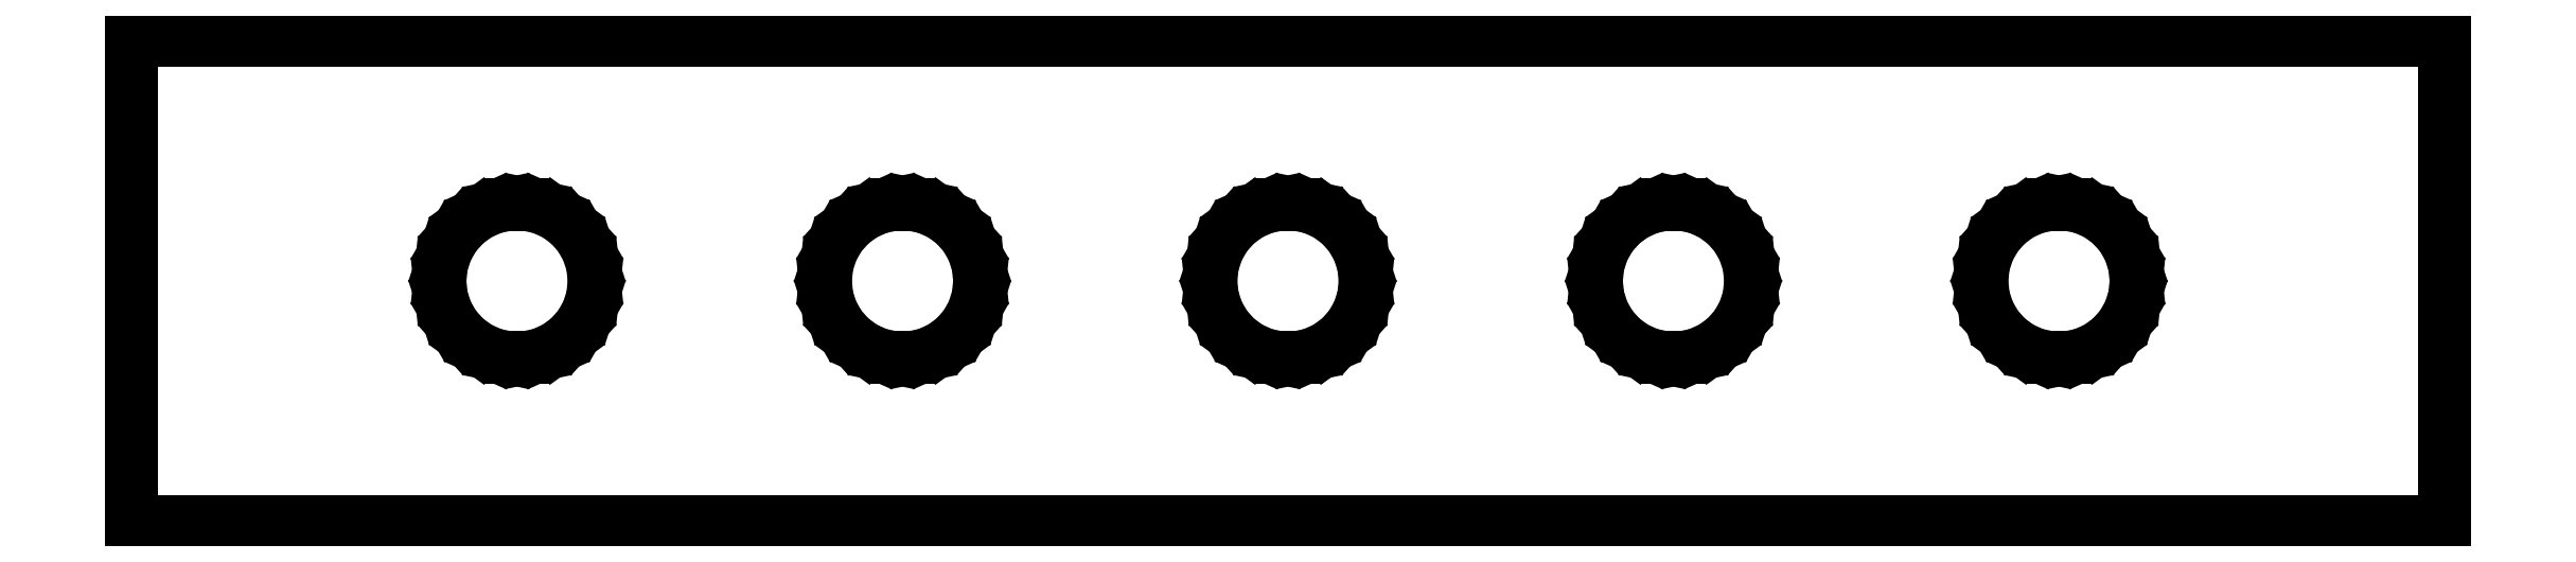
<metadata>
{"format":"dxf","ext":"dxf","renderer":"ezdxf+matplotlib","layout":"modelspace","background":"white","min_lineweight":24,"dpi":150}
</metadata>
<code>
0
SECTION
2
ENTITIES
0
LINE
8
0
10
480
20
50
11
0
21
50
0
LINE
8
0
10
0
20
50
11
0
21
-50
0
LINE
8
0
10
0
20
-50
11
480
21
-50
0
LINE
8
0
10
480
20
-50
11
480
21
50
0
LINE
8
0
10
78.32
20
-15.95
11
75.05
21
-15.25
0
LINE
8
0
10
75.05
20
-15.25
11
71.98
21
-13.89
0
LINE
8
0
10
71.98
20
-13.89
11
69.27
21
-11.92
0
LINE
8
0
10
69.27
20
-11.92
11
67.03
21
-9.425
0
LINE
8
0
10
67.03
20
-9.425
11
65.35
21
-6.522
0
LINE
8
0
10
65.35
20
-6.522
11
64.32
21
-3.334
0
LINE
8
0
10
64.32
20
-3.334
11
63.97
21
0
0
LINE
8
0
10
63.97
20
0
11
64.32
21
3.334
0
LINE
8
0
10
64.32
20
3.334
11
65.35
21
6.522
0
LINE
8
0
10
65.35
20
6.522
11
67.03
21
9.425
0
LINE
8
0
10
67.03
20
9.425
11
69.27
21
11.92
0
LINE
8
0
10
69.27
20
11.92
11
71.98
21
13.89
0
LINE
8
0
10
71.98
20
13.89
11
75.05
21
15.25
0
LINE
8
0
10
75.05
20
15.25
11
78.32
21
15.95
0
LINE
8
0
10
78.32
20
15.95
11
81.68
21
15.95
0
LINE
8
0
10
81.68
20
15.95
11
84.95
21
15.25
0
LINE
8
0
10
84.95
20
15.25
11
88.02
21
13.89
0
LINE
8
0
10
88.02
20
13.89
11
90.73
21
11.92
0
LINE
8
0
10
90.73
20
11.92
11
92.97
21
9.425
0
LINE
8
0
10
92.97
20
9.425
11
94.65
21
6.522
0
LINE
8
0
10
94.65
20
6.522
11
95.68
21
3.334
0
LINE
8
0
10
95.68
20
3.334
11
96.03
21
0
0
LINE
8
0
10
96.03
20
0
11
95.68
21
-3.334
0
LINE
8
0
10
95.68
20
-3.334
11
94.65
21
-6.522
0
LINE
8
0
10
94.65
20
-6.522
11
92.97
21
-9.425
0
LINE
8
0
10
92.97
20
-9.425
11
90.73
21
-11.92
0
LINE
8
0
10
90.73
20
-11.92
11
88.02
21
-13.89
0
LINE
8
0
10
88.02
20
-13.89
11
84.95
21
-15.25
0
LINE
8
0
10
84.95
20
-15.25
11
81.68
21
-15.95
0
LINE
8
0
10
81.68
20
-15.95
11
78.32
21
-15.95
0
LINE
8
0
10
158.3
20
-15.95
11
155
21
-15.25
0
LINE
8
0
10
155
20
-15.25
11
152
21
-13.89
0
LINE
8
0
10
152
20
-13.89
11
149.3
21
-11.92
0
LINE
8
0
10
149.3
20
-11.92
11
147
21
-9.425
0
LINE
8
0
10
147
20
-9.425
11
145.4
21
-6.522
0
LINE
8
0
10
145.4
20
-6.522
11
144.3
21
-3.334
0
LINE
8
0
10
144.3
20
-3.334
11
144
21
0
0
LINE
8
0
10
144
20
0
11
144.3
21
3.334
0
LINE
8
0
10
144.3
20
3.334
11
145.4
21
6.522
0
LINE
8
0
10
145.4
20
6.522
11
147
21
9.425
0
LINE
8
0
10
147
20
9.425
11
149.3
21
11.92
0
LINE
8
0
10
149.3
20
11.92
11
152
21
13.89
0
LINE
8
0
10
152
20
13.89
11
155
21
15.25
0
LINE
8
0
10
155
20
15.25
11
158.3
21
15.95
0
LINE
8
0
10
158.3
20
15.95
11
161.7
21
15.95
0
LINE
8
0
10
161.7
20
15.95
11
165
21
15.25
0
LINE
8
0
10
165
20
15.25
11
168
21
13.89
0
LINE
8
0
10
168
20
13.89
11
170.7
21
11.92
0
LINE
8
0
10
170.7
20
11.92
11
173
21
9.425
0
LINE
8
0
10
173
20
9.425
11
174.6
21
6.522
0
LINE
8
0
10
174.6
20
6.522
11
175.7
21
3.334
0
LINE
8
0
10
175.7
20
3.334
11
176
21
0
0
LINE
8
0
10
176
20
0
11
175.7
21
-3.334
0
LINE
8
0
10
175.7
20
-3.334
11
174.6
21
-6.522
0
LINE
8
0
10
174.6
20
-6.522
11
173
21
-9.425
0
LINE
8
0
10
173
20
-9.425
11
170.7
21
-11.92
0
LINE
8
0
10
170.7
20
-11.92
11
168
21
-13.89
0
LINE
8
0
10
168
20
-13.89
11
165
21
-15.25
0
LINE
8
0
10
165
20
-15.25
11
161.7
21
-15.95
0
LINE
8
0
10
161.7
20
-15.95
11
158.3
21
-15.95
0
LINE
8
0
10
238.3
20
-15.95
11
235
21
-15.25
0
LINE
8
0
10
235
20
-15.25
11
232
21
-13.89
0
LINE
8
0
10
232
20
-13.89
11
229.3
21
-11.92
0
LINE
8
0
10
229.3
20
-11.92
11
227
21
-9.425
0
LINE
8
0
10
227
20
-9.425
11
225.4
21
-6.522
0
LINE
8
0
10
225.4
20
-6.522
11
224.3
21
-3.334
0
LINE
8
0
10
224.3
20
-3.334
11
224
21
0
0
LINE
8
0
10
224
20
0
11
224.3
21
3.334
0
LINE
8
0
10
224.3
20
3.334
11
225.4
21
6.522
0
LINE
8
0
10
225.4
20
6.522
11
227
21
9.425
0
LINE
8
0
10
227
20
9.425
11
229.3
21
11.92
0
LINE
8
0
10
229.3
20
11.92
11
232
21
13.89
0
LINE
8
0
10
232
20
13.89
11
235
21
15.25
0
LINE
8
0
10
235
20
15.25
11
238.3
21
15.95
0
LINE
8
0
10
238.3
20
15.95
11
241.7
21
15.95
0
LINE
8
0
10
241.7
20
15.95
11
245
21
15.25
0
LINE
8
0
10
245
20
15.25
11
248
21
13.89
0
LINE
8
0
10
248
20
13.89
11
250.7
21
11.92
0
LINE
8
0
10
250.7
20
11.92
11
253
21
9.425
0
LINE
8
0
10
253
20
9.425
11
254.6
21
6.522
0
LINE
8
0
10
254.6
20
6.522
11
255.7
21
3.334
0
LINE
8
0
10
255.7
20
3.334
11
256
21
0
0
LINE
8
0
10
256
20
0
11
255.7
21
-3.334
0
LINE
8
0
10
255.7
20
-3.334
11
254.6
21
-6.522
0
LINE
8
0
10
254.6
20
-6.522
11
253
21
-9.425
0
LINE
8
0
10
253
20
-9.425
11
250.7
21
-11.92
0
LINE
8
0
10
250.7
20
-11.92
11
248
21
-13.89
0
LINE
8
0
10
248
20
-13.89
11
245
21
-15.25
0
LINE
8
0
10
245
20
-15.25
11
241.7
21
-15.95
0
LINE
8
0
10
241.7
20
-15.95
11
238.3
21
-15.95
0
LINE
8
0
10
318.3
20
-15.95
11
315
21
-15.25
0
LINE
8
0
10
315
20
-15.25
11
312
21
-13.89
0
LINE
8
0
10
312
20
-13.89
11
309.3
21
-11.92
0
LINE
8
0
10
309.3
20
-11.92
11
307
21
-9.425
0
LINE
8
0
10
307
20
-9.425
11
305.4
21
-6.522
0
LINE
8
0
10
305.4
20
-6.522
11
304.3
21
-3.334
0
LINE
8
0
10
304.3
20
-3.334
11
304
21
0
0
LINE
8
0
10
304
20
0
11
304.3
21
3.334
0
LINE
8
0
10
304.3
20
3.334
11
305.4
21
6.522
0
LINE
8
0
10
305.4
20
6.522
11
307
21
9.425
0
LINE
8
0
10
307
20
9.425
11
309.3
21
11.92
0
LINE
8
0
10
309.3
20
11.92
11
312
21
13.89
0
LINE
8
0
10
312
20
13.89
11
315
21
15.25
0
LINE
8
0
10
315
20
15.25
11
318.3
21
15.95
0
LINE
8
0
10
318.3
20
15.95
11
321.7
21
15.95
0
LINE
8
0
10
321.7
20
15.95
11
325
21
15.25
0
LINE
8
0
10
325
20
15.25
11
328
21
13.89
0
LINE
8
0
10
328
20
13.89
11
330.7
21
11.92
0
LINE
8
0
10
330.7
20
11.92
11
333
21
9.425
0
LINE
8
0
10
333
20
9.425
11
334.6
21
6.522
0
LINE
8
0
10
334.6
20
6.522
11
335.7
21
3.334
0
LINE
8
0
10
335.7
20
3.334
11
336
21
0
0
LINE
8
0
10
336
20
0
11
335.7
21
-3.334
0
LINE
8
0
10
335.7
20
-3.334
11
334.6
21
-6.522
0
LINE
8
0
10
334.6
20
-6.522
11
333
21
-9.425
0
LINE
8
0
10
333
20
-9.425
11
330.7
21
-11.92
0
LINE
8
0
10
330.7
20
-11.92
11
328
21
-13.89
0
LINE
8
0
10
328
20
-13.89
11
325
21
-15.25
0
LINE
8
0
10
325
20
-15.25
11
321.7
21
-15.95
0
LINE
8
0
10
321.7
20
-15.95
11
318.3
21
-15.95
0
LINE
8
0
10
398.3
20
-15.95
11
395
21
-15.25
0
LINE
8
0
10
395
20
-15.25
11
392
21
-13.89
0
LINE
8
0
10
392
20
-13.89
11
389.3
21
-11.92
0
LINE
8
0
10
389.3
20
-11.92
11
387
21
-9.425
0
LINE
8
0
10
387
20
-9.425
11
385.4
21
-6.522
0
LINE
8
0
10
385.4
20
-6.522
11
384.3
21
-3.334
0
LINE
8
0
10
384.3
20
-3.334
11
384
21
0
0
LINE
8
0
10
384
20
0
11
384.3
21
3.334
0
LINE
8
0
10
384.3
20
3.334
11
385.4
21
6.522
0
LINE
8
0
10
385.4
20
6.522
11
387
21
9.425
0
LINE
8
0
10
387
20
9.425
11
389.3
21
11.92
0
LINE
8
0
10
389.3
20
11.92
11
392
21
13.89
0
LINE
8
0
10
392
20
13.89
11
395
21
15.25
0
LINE
8
0
10
395
20
15.25
11
398.3
21
15.95
0
LINE
8
0
10
398.3
20
15.95
11
401.7
21
15.95
0
LINE
8
0
10
401.7
20
15.95
11
405
21
15.25
0
LINE
8
0
10
405
20
15.25
11
408
21
13.89
0
LINE
8
0
10
408
20
13.89
11
410.7
21
11.92
0
LINE
8
0
10
410.7
20
11.92
11
413
21
9.425
0
LINE
8
0
10
413
20
9.425
11
414.6
21
6.522
0
LINE
8
0
10
414.6
20
6.522
11
415.7
21
3.334
0
LINE
8
0
10
415.7
20
3.334
11
416
21
0
0
LINE
8
0
10
416
20
0
11
415.7
21
-3.334
0
LINE
8
0
10
415.7
20
-3.334
11
414.6
21
-6.522
0
LINE
8
0
10
414.6
20
-6.522
11
413
21
-9.425
0
LINE
8
0
10
413
20
-9.425
11
410.7
21
-11.92
0
LINE
8
0
10
410.7
20
-11.92
11
408
21
-13.89
0
LINE
8
0
10
408
20
-13.89
11
405
21
-15.25
0
LINE
8
0
10
405
20
-15.25
11
401.7
21
-15.95
0
LINE
8
0
10
401.7
20
-15.95
11
398.3
21
-15.95
0
ENDSEC
0
EOF

</code>
